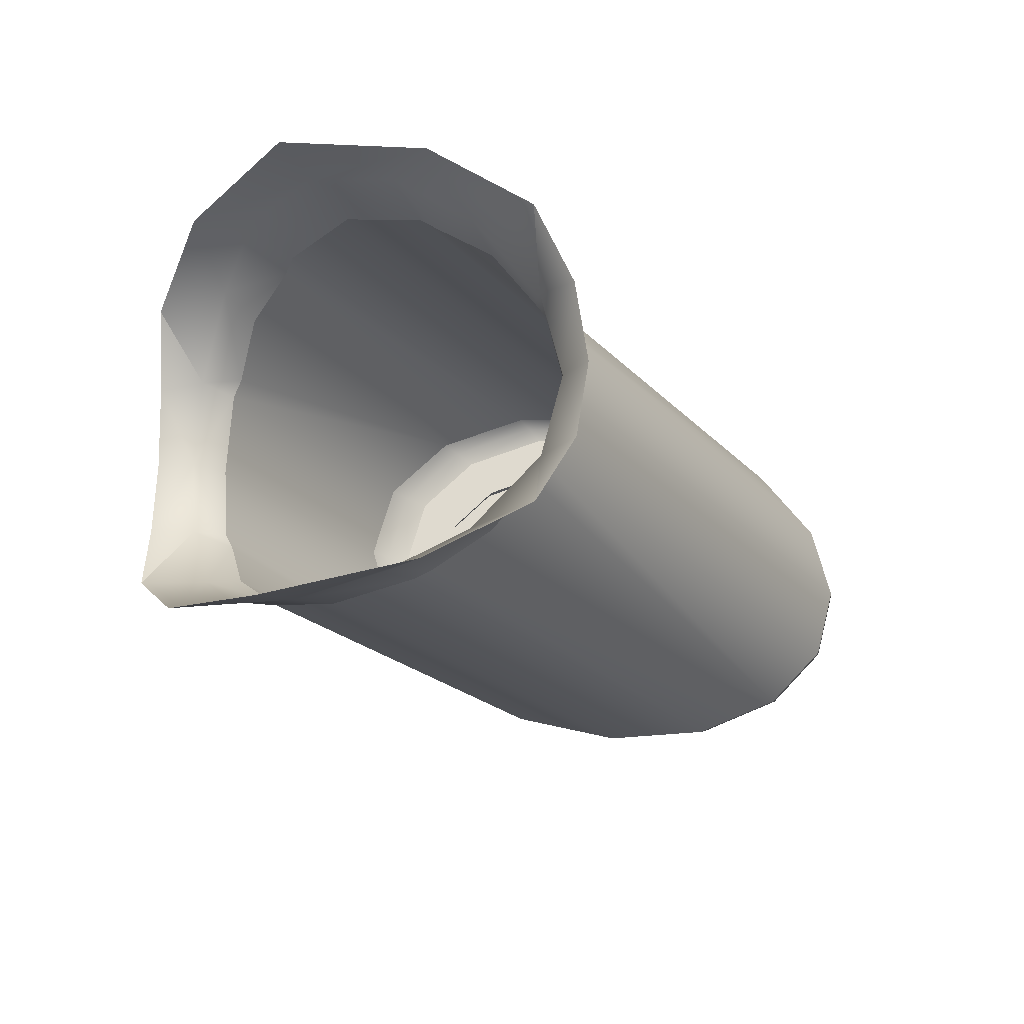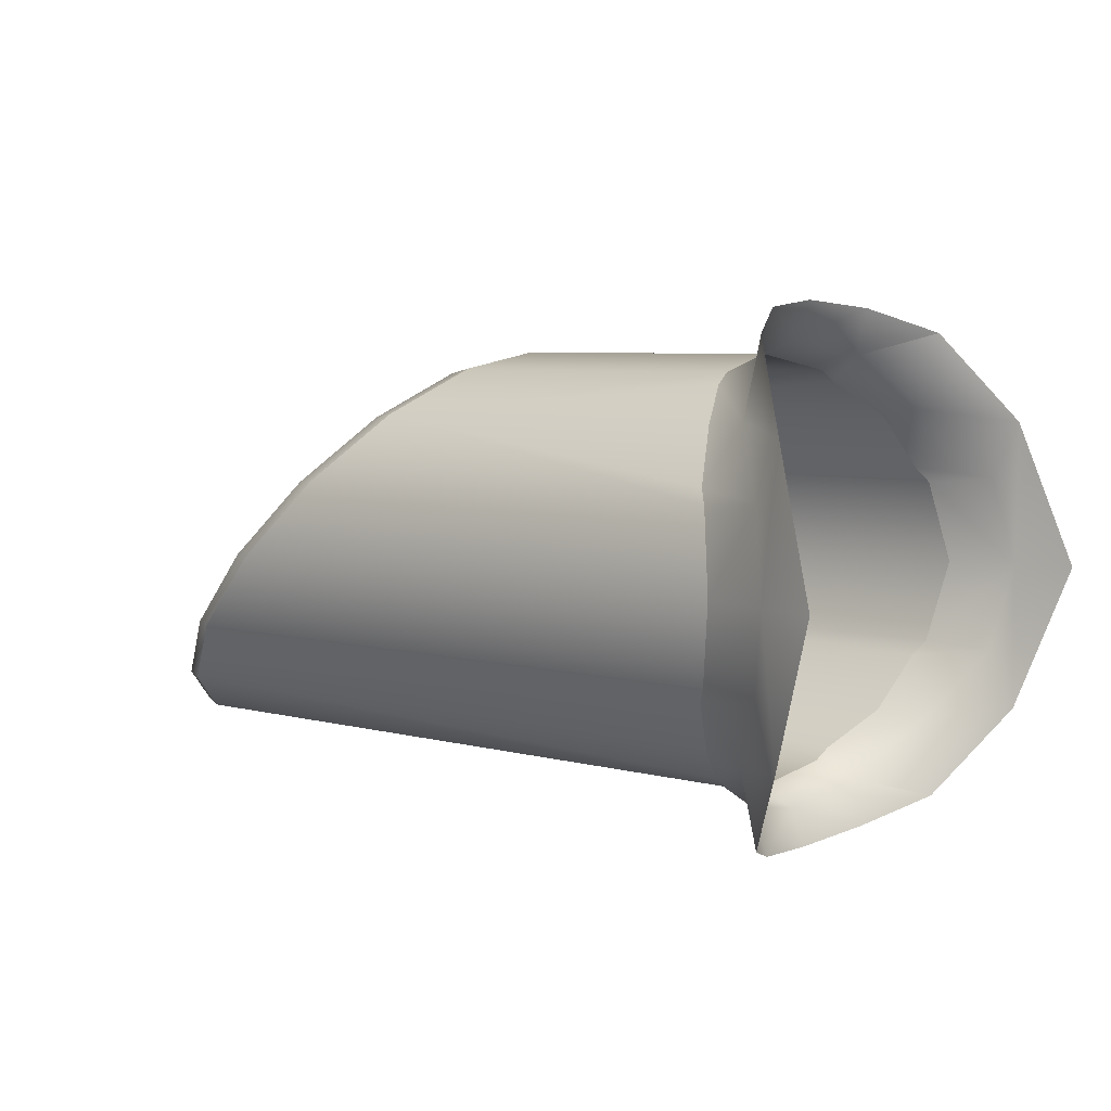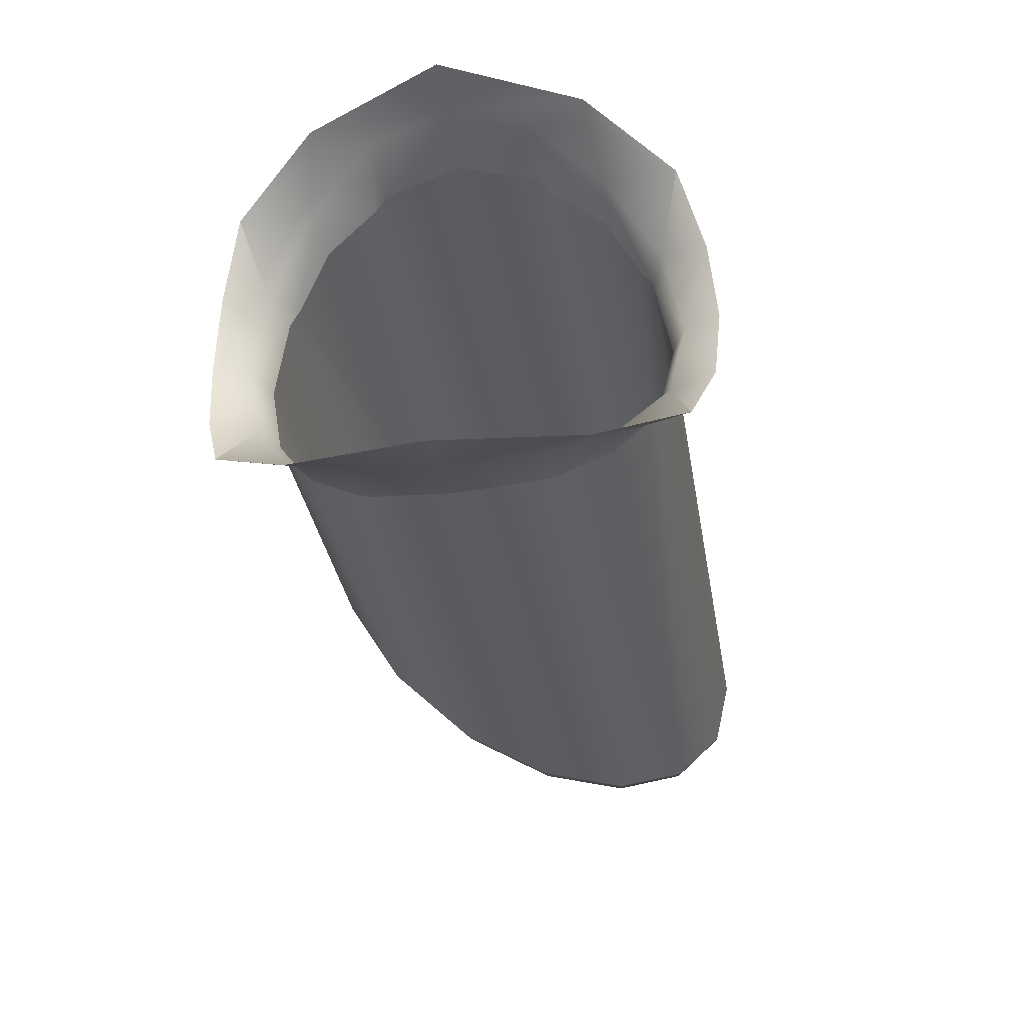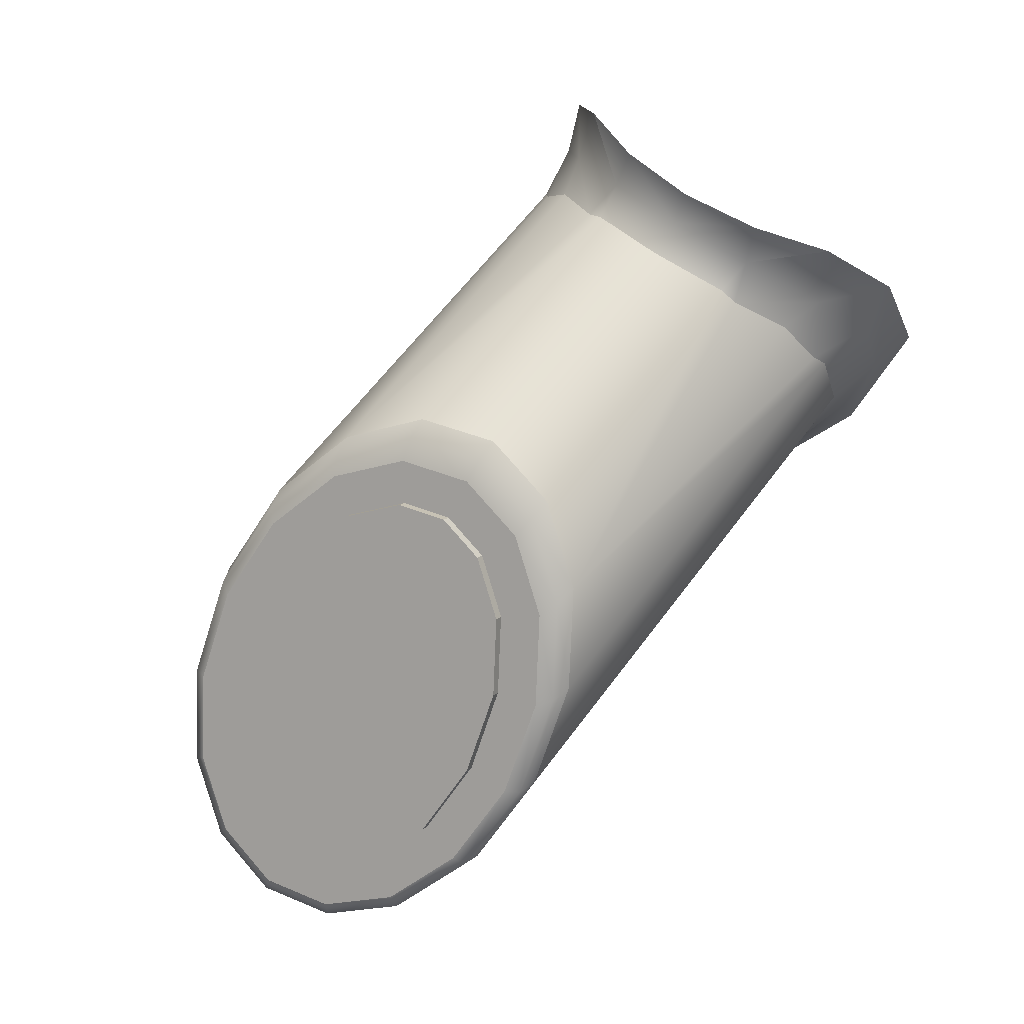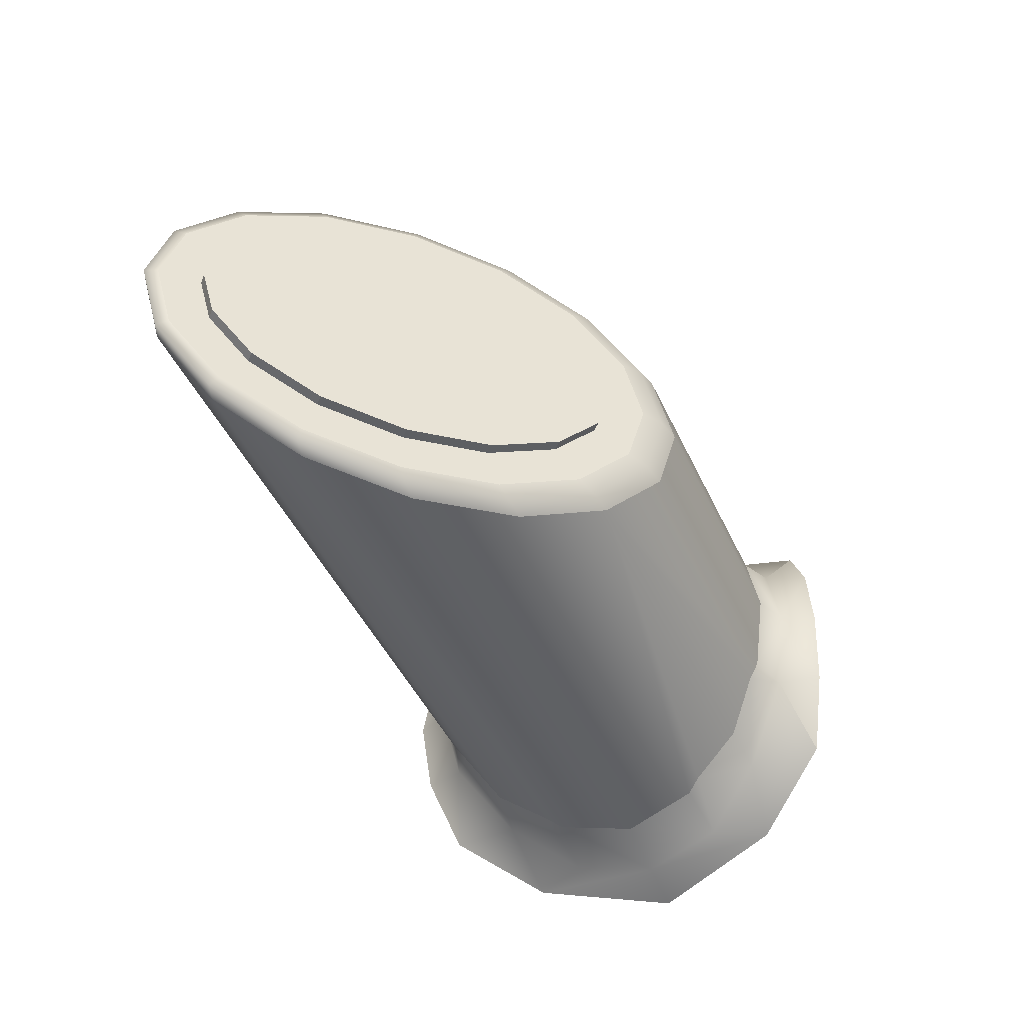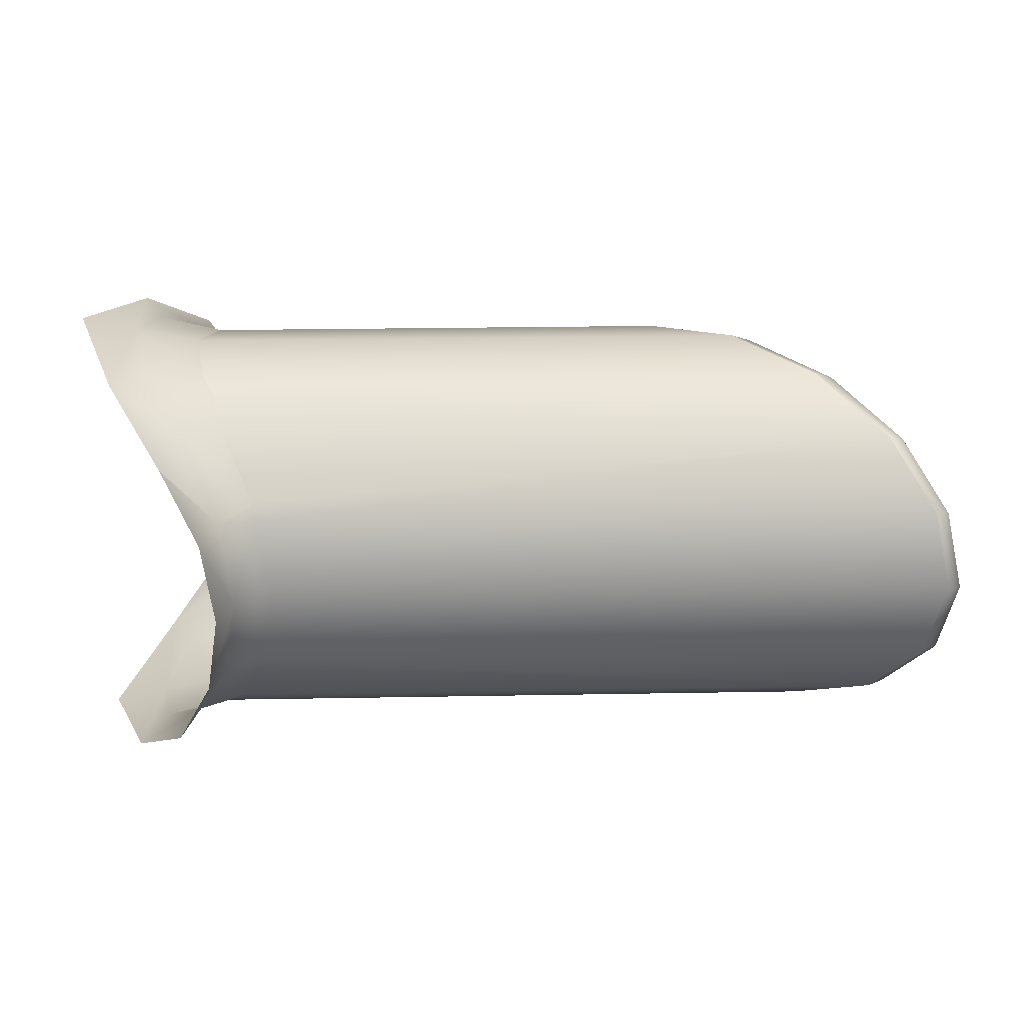
<metadata>
{"format":"obj","ext":"obj","renderer":"f3d","projection":"perspective","resolution":1024,"background":"white","views":[{"elev":-21.2,"azim":-60.2,"up":"+Z"},{"elev":5.9,"azim":-140.5,"up":"+Y"},{"elev":-34.3,"azim":-80.5,"up":"+Z"},{"elev":62.9,"azim":126.7,"up":"+Y"},{"elev":-46.0,"azim":113.9,"up":"+Z"},{"elev":24.5,"azim":-1.7,"up":"+Z"}]}
</metadata>
<code>
o mesh6/mesh6-geometry#mesh6-geometry
v 0.05115 -0.505 -0.2587
v 0.05565 -0.5106 -0.2302
v 0.0465 -0.5201 -0.257
v 0.06328 -0.5004 -0.2568
v 0.05075 -0.5226 -0.2302
v 0.03418 -0.5123 -0.2812
v 0.06749 -0.5057 -0.2302
v 0.06242 -0.4968 -0.2622
v 0.0465 -0.5201 -0.2034
v 0.03814 -0.4869 -0.2841
v 0.297 -0.5004 -0.2568
v 0.06328 -0.5004 -0.2036
v 0.282 -0.4854 -0.2793
v 0.05115 -0.505 -0.2018
v 0.01498 -0.4835 -0.3004
v 0.3023 -0.5057 -0.2302
v 0.297 -0.5004 -0.2036
v 0.0537 -0.4854 -0.2793
v 0.03418 -0.5123 -0.1792
v 0.02333 -0.4647 -0.2989
v 0.3015 -0.4987 -0.2561
v 0.06242 -0.4968 -0.1982
v 0.282 -0.4854 -0.1811
v 0.04772 -0.4678 -0.2911
v 0.03814 -0.4869 -0.1763
v 0.01767 -0.4363 -0.3046
v 0.3067 -0.5039 -0.2302
v 0.3015 -0.4987 -0.2044
v 0.2869 -0.4841 -0.278
v 0.2594 -0.4629 -0.2944
v 0.01498 -0.4835 -0.16
v 0.04442 -0.4629 -0.2944
v -0.001092 -0.4363 -0.3086
v 0.3048 -0.4994 -0.2302
v 0.2863 -0.4809 -0.2748
v 0.0537 -0.4854 -0.1811
v 0.2869 -0.4841 -0.1824
v 0.02333 -0.4647 -0.1615
v 0.03914 -0.4363 -0.2996
v 0.01498 -0.389 -0.3004
v 0.2999 -0.4946 -0.2544
v 0.2999 -0.4946 -0.2061
v 0.2649 -0.4621 -0.2926
v 0.2658 -0.4604 -0.2885
v 0.04772 -0.4678 -0.1694
v 0.2863 -0.4809 -0.1856
v 0.2594 -0.4629 -0.1661
v 0.01767 -0.4363 -0.1559
v 0.02333 -0.4078 -0.2989
v 0.2329 -0.4363 -0.2996
v 0.2909 -0.4855 -0.2471
v 0.2802 -0.4748 -0.263
v 0.2658 -0.4604 -0.1719
v 0.2649 -0.4621 -0.1678
v 0.04442 -0.4629 -0.1661
v -0.001092 -0.4363 -0.1518
v 0.04442 -0.4097 -0.2944
v 0.03814 -0.3857 -0.2841
v 0.2942 -0.4889 -0.2302
v 0.2909 -0.4855 -0.2134
v 0.2391 -0.4363 -0.2978
v 0.2416 -0.4363 -0.2933
v 0.2629 -0.4575 -0.2746
v 0.2802 -0.4748 -0.1974
v 0.2329 -0.4363 -0.1608
v 0.01498 -0.389 -0.16
v 0.03914 -0.4363 -0.1608
v 0.04772 -0.4048 -0.2911
v 0.03418 -0.3603 -0.2812
v 0.2132 -0.4104 -0.2926
v 0.2416 -0.4363 -0.2788
v 0.2935 -0.4829 -0.2471
v 0.2968 -0.4862 -0.2302
v 0.2828 -0.4722 -0.263
v 0.2416 -0.4363 -0.1671
v 0.2629 -0.4575 -0.1858
v 0.2391 -0.4363 -0.1626
v 0.2063 -0.4097 -0.2944
v 0.02333 -0.4078 -0.1615
v 0.04442 -0.4097 -0.1661
v 0.1838 -0.3872 -0.2793
v 0.05117 -0.3675 -0.2585
v 0.0537 -0.3872 -0.2793
v 0.2935 -0.4829 -0.2134
v 0.2175 -0.4121 -0.2885
v 0.2204 -0.4151 -0.2746
v 0.2655 -0.4549 -0.2746
v 0.2416 -0.4363 -0.1816
v 0.2828 -0.4722 -0.1974
v 0.2132 -0.4104 -0.1678
v 0.03814 -0.3857 -0.1763
v 0.0465 -0.3524 -0.257
v 0.06242 -0.3758 -0.2622
v 0.1913 -0.3885 -0.278
v 0.197 -0.3917 -0.2748
v 0.2443 -0.4337 -0.2788
v 0.2655 -0.4549 -0.1858
v 0.2175 -0.4121 -0.1719
v 0.2204 -0.4151 -0.1858
v 0.2063 -0.4097 -0.1661
v 0.04772 -0.4048 -0.1694
v 0.03418 -0.3603 -0.1792
v 0.05565 -0.3619 -0.2302
v 0.06328 -0.3722 -0.2568
v 0.2031 -0.3977 -0.263
v 0.223 -0.4125 -0.2746
v 0.2443 -0.4337 -0.1816
v 0.1913 -0.3885 -0.1824
v 0.197 -0.3917 -0.1856
v 0.1766 -0.3739 -0.2561
v 0.05117 -0.3675 -0.2019
v 0.0537 -0.3872 -0.1811
v 0.05075 -0.35 -0.2302
v 0.1833 -0.378 -0.2544
v 0.1924 -0.3871 -0.2471
v 0.2031 -0.3977 -0.1974
v 0.223 -0.4125 -0.1858
v 0.1838 -0.3872 -0.1811
v 0.1687 -0.3722 -0.2568
v 0.0465 -0.3524 -0.2034
v 0.06242 -0.3758 -0.1982
v 0.06749 -0.3669 -0.2302
v 0.1833 -0.378 -0.2061
v 0.1891 -0.3837 -0.2302
v 0.2057 -0.3951 -0.263
v 0.1766 -0.3739 -0.2044
v 0.1924 -0.3871 -0.2134
v 0.1715 -0.3687 -0.2302
v 0.1785 -0.3732 -0.2302
v 0.06328 -0.3722 -0.2036
v 0.1917 -0.3811 -0.2302
v 0.1951 -0.3845 -0.2471
v 0.2057 -0.3951 -0.1974
v 0.1687 -0.3722 -0.2036
v 0.1635 -0.3669 -0.2302
v 0.1951 -0.3845 -0.2134
f 1 2 3
f 3 2 1
f 4 2 1
f 1 2 4
f 3 2 5
f 5 2 3
f 6 1 3
f 3 1 6
f 2 4 7
f 7 4 2
f 4 1 8
f 8 1 4
f 2 9 5
f 5 9 2
f 10 1 6
f 6 1 10
f 11 7 4
f 4 7 11
f 12 2 7
f 7 2 12
f 8 1 10
f 10 1 8
f 8 13 4
f 4 13 8
f 2 14 9
f 9 14 2
f 15 10 6
f 6 10 15
f 7 11 16
f 16 11 7
f 4 13 11
f 11 13 4
f 2 12 14
f 14 12 2
f 7 17 12
f 12 17 7
f 8 10 18
f 18 10 8
f 13 8 18
f 18 8 13
f 9 14 19
f 19 14 9
f 10 15 20
f 20 15 10
f 21 16 11
f 11 16 21
f 17 7 16
f 16 7 17
f 13 21 11
f 11 21 13
f 12 22 14
f 14 22 12
f 23 12 17
f 17 12 23
f 24 18 10
f 10 18 24
f 24 13 18
f 18 13 24
f 14 25 19
f 19 25 14
f 26 20 15
f 15 20 26
f 20 24 10
f 10 24 20
f 16 21 27
f 27 21 16
f 16 28 17
f 17 28 16
f 21 13 29
f 29 13 21
f 23 22 12
f 12 22 23
f 22 25 14
f 14 25 22
f 28 23 17
f 17 23 28
f 13 24 30
f 30 24 13
f 25 31 19
f 19 31 25
f 26 32 20
f 20 32 26
f 26 15 33
f 33 15 26
f 24 20 32
f 32 20 24
f 21 34 27
f 27 34 21
f 28 16 27
f 27 16 28
f 30 29 13
f 13 29 30
f 35 21 29
f 29 21 35
f 22 23 36
f 36 23 22
f 22 36 25
f 25 36 22
f 23 28 37
f 37 28 23
f 30 24 32
f 32 24 30
f 31 25 38
f 38 25 31
f 32 26 39
f 39 26 32
f 40 26 33
f 33 26 40
f 34 21 41
f 41 21 34
f 42 27 34
f 34 27 42
f 27 42 28
f 28 42 27
f 29 30 43
f 43 30 29
f 21 35 41
f 41 35 21
f 29 44 35
f 35 44 29
f 23 45 36
f 36 45 23
f 45 25 36
f 36 25 45
f 28 46 37
f 37 46 28
f 37 47 23
f 23 47 37
f 39 30 32
f 32 30 39
f 45 38 25
f 25 38 45
f 48 31 38
f 38 31 48
f 49 39 26
f 26 39 49
f 40 49 26
f 26 49 40
f 41 42 34
f 34 42 41
f 46 28 42
f 42 28 46
f 50 43 30
f 30 43 50
f 44 29 43
f 43 29 44
f 35 51 41
f 41 51 35
f 44 52 35
f 35 52 44
f 45 23 47
f 47 23 45
f 53 37 46
f 46 37 53
f 47 37 54
f 54 37 47
f 30 39 50
f 50 39 30
f 38 45 55
f 55 45 38
f 56 31 48
f 48 31 56
f 55 48 38
f 38 48 55
f 39 49 57
f 57 49 39
f 40 58 49
f 49 58 40
f 41 59 42
f 42 59 41
f 60 46 42
f 42 46 60
f 43 50 61
f 61 50 43
f 43 62 44
f 44 62 43
f 35 52 51
f 51 52 35
f 41 51 59
f 59 51 41
f 44 63 52
f 52 63 44
f 45 47 55
f 55 47 45
f 37 53 54
f 54 53 37
f 64 53 46
f 46 53 64
f 54 65 47
f 47 65 54
f 57 50 39
f 39 50 57
f 66 56 48
f 48 56 66
f 48 55 67
f 67 55 48
f 49 68 57
f 57 68 49
f 58 40 69
f 69 40 58
f 68 49 58
f 58 49 68
f 60 42 59
f 59 42 60
f 64 46 60
f 60 46 64
f 50 70 61
f 61 70 50
f 62 43 61
f 61 43 62
f 62 71 44
f 44 71 62
f 52 72 51
f 51 72 52
f 51 73 59
f 59 73 51
f 44 71 63
f 63 71 44
f 63 74 52
f 52 74 63
f 47 67 55
f 55 67 47
f 75 54 53
f 53 54 75
f 76 53 64
f 64 53 76
f 65 54 77
f 77 54 65
f 67 47 65
f 65 47 67
f 50 57 78
f 78 57 50
f 66 48 79
f 79 48 66
f 80 48 67
f 67 48 80
f 81 57 68
f 68 57 81
f 58 69 82
f 82 69 58
f 58 83 68
f 68 83 58
f 59 84 60
f 60 84 59
f 84 64 60
f 60 64 84
f 70 50 78
f 78 50 70
f 85 61 70
f 70 61 85
f 61 85 62
f 62 85 61
f 62 86 71
f 71 86 62
f 72 52 74
f 74 52 72
f 73 51 72
f 72 51 73
f 84 59 73
f 73 59 84
f 71 87 63
f 63 87 71
f 74 63 87
f 87 63 74
f 54 75 77
f 77 75 54
f 88 75 53
f 53 75 88
f 88 53 76
f 76 53 88
f 89 76 64
f 64 76 89
f 90 65 77
f 77 65 90
f 65 80 67
f 67 80 65
f 57 81 78
f 78 81 57
f 48 80 79
f 79 80 48
f 91 66 79
f 79 66 91
f 81 68 83
f 83 68 81
f 69 92 82
f 82 92 69
f 93 58 82
f 82 58 93
f 93 83 58
f 58 83 93
f 64 84 89
f 89 84 64
f 78 94 70
f 70 94 78
f 70 95 85
f 85 95 70
f 85 86 62
f 62 86 85
f 86 96 71
f 71 96 86
f 74 84 72
f 72 84 74
f 72 84 73
f 73 84 72
f 87 71 96
f 96 71 87
f 87 97 74
f 74 97 87
f 98 77 75
f 75 77 98
f 99 75 88
f 88 75 99
f 97 88 76
f 76 88 97
f 76 89 97
f 97 89 76
f 65 90 100
f 100 90 65
f 77 98 90
f 90 98 77
f 80 65 100
f 100 65 80
f 94 78 81
f 81 78 94
f 101 79 80
f 80 79 101
f 66 91 102
f 102 91 66
f 79 101 91
f 91 101 79
f 93 81 83
f 83 81 93
f 82 92 103
f 103 92 82
f 104 93 82
f 82 93 104
f 74 89 84
f 84 89 74
f 95 70 94
f 94 70 95
f 95 105 85
f 85 105 95
f 85 105 86
f 86 105 85
f 96 86 106
f 106 86 96
f 96 97 87
f 87 97 96
f 74 97 89
f 89 97 74
f 99 98 75
f 75 98 99
f 107 99 88
f 88 99 107
f 88 97 107
f 107 97 88
f 108 100 90
f 90 100 108
f 109 90 98
f 98 90 109
f 100 101 80
f 80 101 100
f 81 110 94
f 94 110 81
f 111 102 91
f 91 102 111
f 91 101 112
f 112 101 91
f 81 93 104
f 104 93 81
f 92 113 103
f 103 113 92
f 104 82 103
f 103 82 104
f 94 114 95
f 95 114 94
f 95 115 105
f 105 115 95
f 105 106 86
f 86 106 105
f 106 107 96
f 96 107 106
f 96 107 97
f 97 107 96
f 116 98 99
f 99 98 116
f 99 107 117
f 117 107 99
f 100 108 118
f 118 108 100
f 90 109 108
f 108 109 90
f 116 109 98
f 98 109 116
f 101 100 118
f 118 100 101
f 110 81 119
f 119 81 110
f 114 94 110
f 110 94 114
f 120 102 111
f 111 102 120
f 121 111 91
f 91 111 121
f 101 118 112
f 112 118 101
f 121 91 112
f 112 91 121
f 81 104 119
f 119 104 81
f 103 113 120
f 120 113 103
f 122 104 103
f 103 104 122
f 114 123 95
f 95 123 114
f 95 124 115
f 115 124 95
f 115 125 105
f 105 125 115
f 106 105 125
f 125 105 106
f 106 117 107
f 107 117 106
f 117 116 99
f 99 116 117
f 126 118 108
f 108 118 126
f 123 108 109
f 109 108 123
f 127 109 116
f 116 109 127
f 119 128 110
f 110 128 119
f 110 129 114
f 114 129 110
f 103 120 111
f 111 120 103
f 130 111 121
f 121 111 130
f 118 121 112
f 112 121 118
f 122 119 104
f 104 119 122
f 122 103 130
f 130 103 122
f 123 114 129
f 129 114 123
f 95 123 124
f 124 123 95
f 131 115 124
f 124 115 131
f 125 115 132
f 132 115 125
f 125 133 106
f 106 133 125
f 106 133 117
f 117 133 106
f 116 117 133
f 133 117 116
f 118 126 134
f 134 126 118
f 108 123 126
f 126 123 108
f 109 124 123
f 123 124 109
f 124 109 127
f 127 109 124
f 133 127 116
f 116 127 133
f 128 119 135
f 135 119 128
f 129 110 128
f 128 110 129
f 130 103 111
f 111 103 130
f 121 118 130
f 130 118 121
f 119 122 135
f 135 122 119
f 134 122 130
f 130 122 134
f 129 126 123
f 123 126 129
f 115 131 132
f 132 131 115
f 127 131 124
f 124 131 127
f 132 133 125
f 125 133 132
f 128 134 126
f 126 134 128
f 130 118 134
f 134 118 130
f 127 133 136
f 136 133 127
f 134 128 135
f 135 128 134
f 126 129 128
f 128 129 126
f 122 134 135
f 135 134 122
f 136 132 131
f 131 132 136
f 131 127 136
f 136 127 131
f 132 136 133
f 133 136 132

</code>
